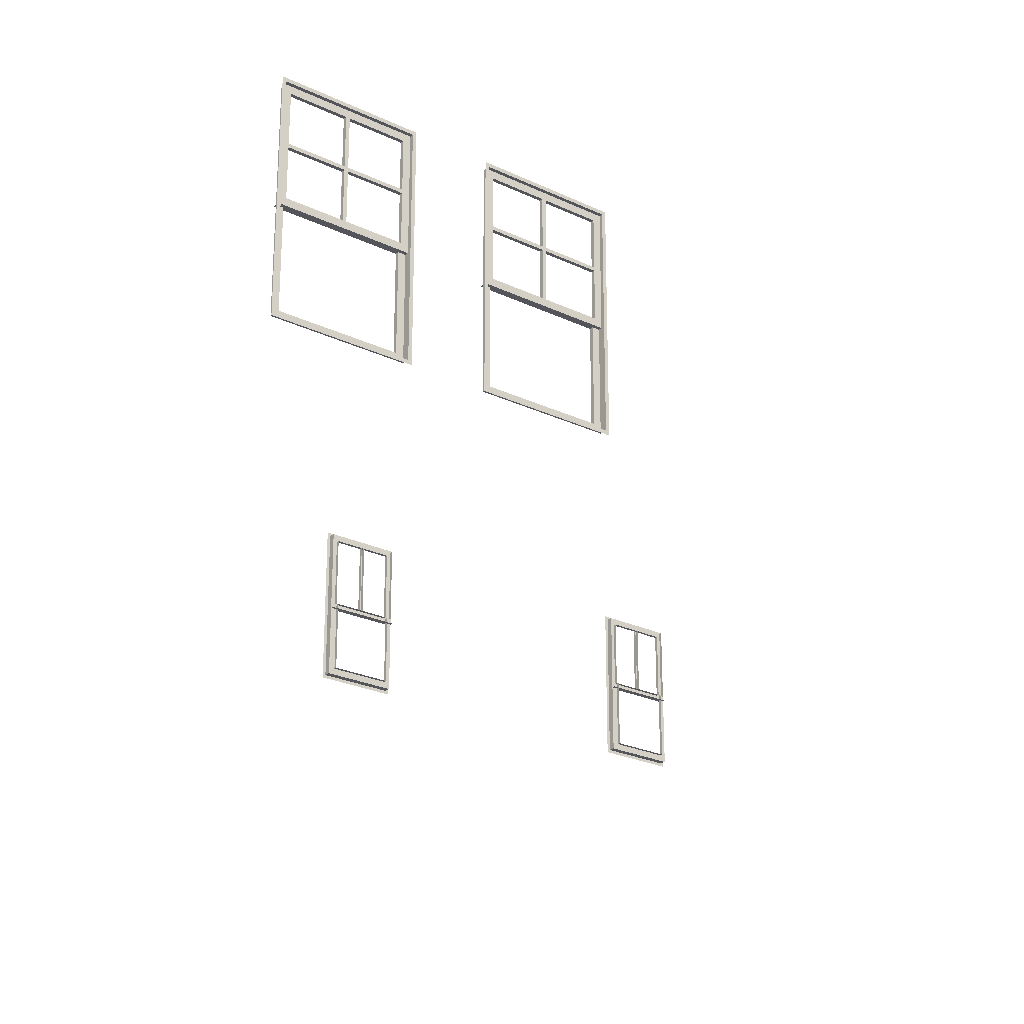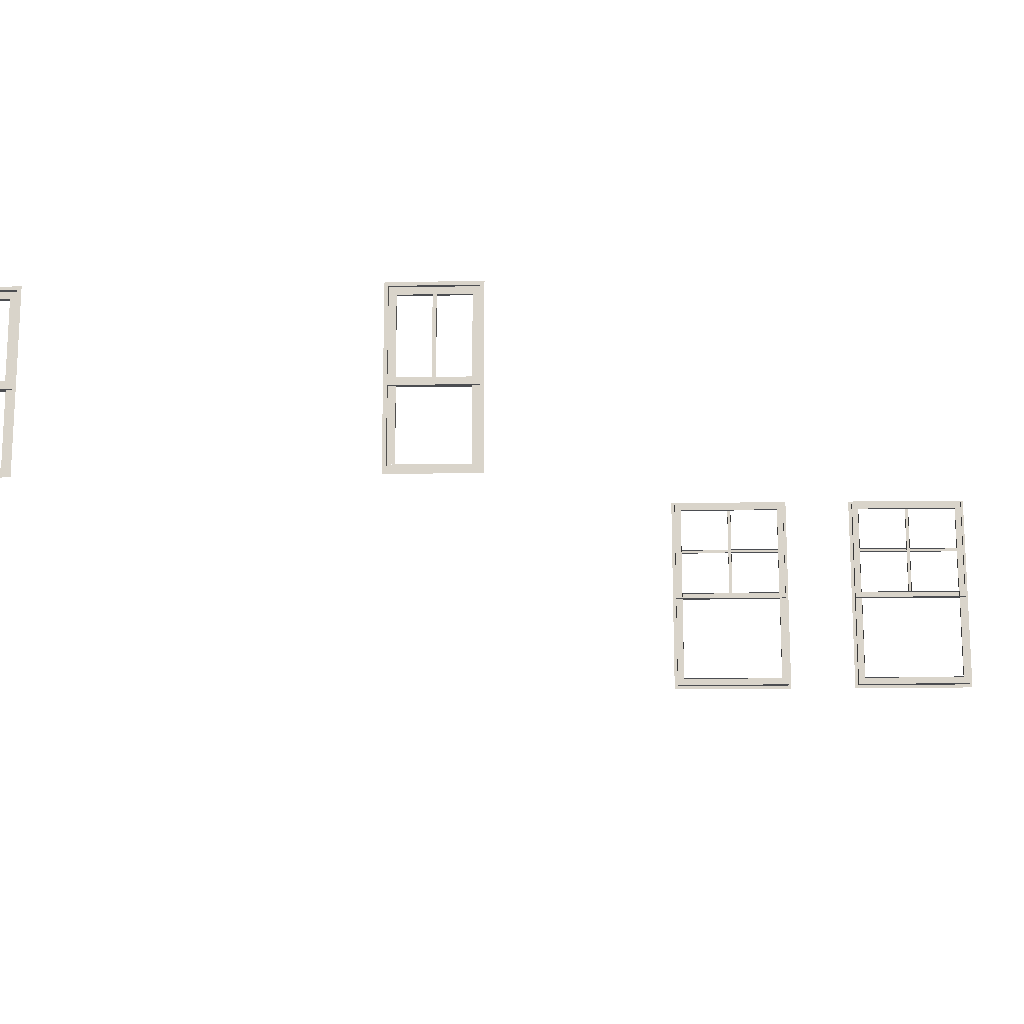
<metadata>
{"format":"obj","ext":"obj","renderer":"f3d","projection":"perspective","resolution":1024,"background":"white","views":[{"elev":-24.9,"azim":53.8,"up":"+Y"},{"elev":-15.7,"azim":-86.7,"up":"+Y"}]}
</metadata>
<code>
o fh2-windows-sides-standard-diningB-frame
v 24.6 4.41 -168.8
v 24.53 4.41 -171.7
v 24.37 4.41 -171.7
v 24.44 4.41 -168.8
v 24.37 4.57 -171.7
v 24.44 4.57 -168.8
v 24.37 4.57 -171.5
v 24.29 4.57 -171.5
v 24.36 4.57 -169
v 24.44 4.57 -169
v 24.53 4.33 -171.8
v 24.53 4.41 -171.8
v 24.6 4.41 -168.8
v 24.6 4.33 -168.8
v 24.53 9.25 -171.7
v 24.37 9.25 -171.7
v 24.6 9.25 -168.8
v 24.44 9.25 -168.8
v 24.52 9.25 -168.8
v 24.45 9.25 -171.7
v 24.52 9.09 -169
v 24.44 9.09 -169
v 24.37 9.09 -171.5
v 24.45 9.09 -171.5
v 24.45 9.09 -171.7
v 24.52 9.09 -168.8
v 24.53 9.25 -171.8
v 24.53 9.33 -171.8
v 24.6 9.33 -168.8
v 24.6 9.25 -168.8
v 24.48 6.849 -170.3
v 24.48 9.09 -170.3
v 24.48 9.09 -170.2
v 24.48 6.849 -170.2
v 24.4 9.09 -170.2
v 24.4 6.849 -170.2
v 24.4 6.849 -170.3
v 24.4 9.09 -170.3
v 24.45 6.689 -171.7
v 24.52 6.689 -168.8
v 24.36 6.689 -168.8
v 24.29 6.689 -171.7
v 24.44 6.829 -169
v 24.44 6.829 -168.8
v 24.37 6.829 -171.7
v 24.37 6.829 -171.5
v 24.29 6.829 -171.5
v 24.36 6.829 -169
v 24.52 6.849 -169
v 24.44 6.849 -169
v 24.45 6.849 -171.5
v 24.37 6.849 -171.5
v 24.45 6.849 -171.7
v 24.52 6.849 -168.8
v 24.45 7.929 -171.5
v 24.48 7.929 -170.3
v 24.4 7.929 -170.3
v 24.37 7.929 -171.5
v 24.48 8.009 -170.3
v 24.45 8.009 -171.5
v 24.37 8.009 -171.5
v 24.4 8.009 -170.3
v 24.52 7.929 -169
v 24.48 7.929 -170.2
v 24.48 8.009 -170.2
v 24.52 8.009 -169
v 24.4 8.009 -170.2
v 24.44 8.009 -169
v 24.44 7.929 -169
v 24.4 7.929 -170.2
v 24.4 7.929 -173.6
v 24.32 7.929 -173.6
v 24.29 7.929 -174.9
v 24.37 7.929 -174.9
v 24.37 8.009 -174.9
v 24.29 8.009 -174.9
v 24.32 8.009 -173.6
v 24.4 8.009 -173.6
v 24.34 7.929 -176.2
v 24.34 8.009 -176.2
v 24.37 8.009 -174.9
v 24.37 7.929 -174.9
v 24.26 8.009 -176.2
v 24.29 8.009 -174.9
v 24.29 7.929 -174.9
v 24.26 7.929 -176.2
v 24.4 6.849 -173.5
v 24.4 6.849 -173.6
v 24.4 9.09 -173.6
v 24.4 9.09 -173.5
v 24.33 6.689 -176.3
v 24.33 6.849 -176.3
v 24.4 6.689 -173.5
v 24.33 9.09 -176.3
v 24.34 9.09 -176.2
v 24.34 6.849 -176.2
v 24.26 9.09 -176.2
v 24.26 6.849 -176.2
v 24.32 6.849 -173.6
v 24.32 9.09 -173.6
v 24.32 4.57 -173.6
v 24.24 4.57 -173.6
v 24.24 6.829 -173.6
v 24.32 6.829 -173.6
v 24.26 6.829 -176.2
v 24.18 6.829 -176.2
v 24.18 4.57 -176.2
v 24.26 4.57 -176.2
v 24.25 4.57 -176.3
v 24.25 6.829 -176.3
v 24.32 4.57 -173.5
v 24.32 6.829 -173.5
v 24.24 6.689 -173.5
v 24.17 6.689 -176.3
v 24.37 6.849 -174.9
v 24.29 6.849 -174.9
v 24.29 9.09 -174.9
v 24.37 9.09 -174.9
v 24.37 9.09 -174.9
v 24.29 9.09 -174.9
v 24.29 6.849 -174.9
v 24.37 6.849 -174.9
v 24.48 4.41 -173.4
v 24.48 4.41 -173.5
v 24.48 9.25 -173.5
v 24.48 9.25 -173.4
v 24.41 9.25 -176.4
v 24.41 9.33 -176.4
v 24.48 9.33 -173.4
v 24.41 4.41 -176.4
v 24.41 9.25 -176.3
v 24.41 4.41 -176.3
v 24.33 9.25 -176.3
v 24.4 9.25 -173.5
v 24.32 4.41 -173.5
v 24.32 9.25 -173.5
v 24.25 9.25 -176.3
v 24.25 4.41 -176.3
v 24.41 4.33 -176.4
v 24.48 4.33 -173.4
v 7.704 9.25 -191.5
v 7.754 9.25 -189.5
v 7.754 9.33 -189.5
v 7.704 9.33 -191.5
v 7.786 9.09 -191.4
v 7.832 9.09 -189.6
v 7.832 9.25 -189.6
v 7.786 9.25 -191.4
v 7.828 9.09 -189.8
v 7.79 9.09 -191.3
v 7.87 9.09 -191.3
v 7.908 9.09 -189.8
v 7.706 9.25 -191.4
v 7.752 9.25 -189.6
v 7.754 5.41 -189.5
v 7.752 5.41 -189.6
v 7.912 9.25 -189.6
v 7.912 5.41 -189.6
v 7.704 5.33 -191.5
v 7.754 5.33 -189.5
v 7.704 5.41 -191.5
v 7.87 5.57 -191.3
v 7.908 5.57 -189.8
v 7.988 5.57 -189.8
v 7.95 5.57 -191.3
v 7.866 5.41 -191.4
v 7.912 5.57 -189.6
v 7.866 5.57 -191.4
v 7.706 5.41 -191.4
v 7.866 9.25 -191.4
v 7.832 7.349 -189.6
v 7.828 7.349 -189.8
v 7.908 7.349 -189.8
v 7.786 7.189 -191.4
v 7.832 7.189 -189.6
v 7.786 7.349 -191.4
v 7.79 7.349 -191.3
v 7.87 7.349 -191.3
v 7.946 7.189 -191.4
v 7.992 7.189 -189.6
v 7.808 7.349 -190.6
v 7.808 9.09 -190.6
v 7.888 9.09 -190.6
v 7.888 7.349 -190.6
v 7.81 9.09 -190.5
v 7.81 7.349 -190.5
v 7.89 7.349 -190.5
v 7.89 9.09 -190.5
v 7.908 7.329 -189.8
v 7.988 7.329 -189.8
v 7.912 7.329 -189.6
v 7.87 7.329 -191.3
v 7.95 7.329 -191.3
v 7.866 7.329 -191.4
v 8.1 5.57 -182.1
v 8.104 5.57 -182
v 8.104 7.329 -182
v 8.1 7.329 -182.1
v 8.184 5.57 -182
v 8.184 7.329 -182
v 8.146 5.57 -180.3
v 8.146 7.329 -180.3
v 8.142 7.329 -180.5
v 8.142 5.57 -180.5
v 8.222 7.329 -180.5
v 8.222 5.57 -180.5
v 8.042 7.349 -181.3
v 8.044 7.349 -181.2
v 8.044 9.09 -181.2
v 8.042 9.09 -181.3
v 8.124 7.349 -181.2
v 8.124 9.09 -181.2
v 8.122 9.09 -181.3
v 8.122 7.349 -181.3
v 8.024 9.09 -182
v 8.024 7.349 -182
v 8.104 7.349 -182
v 8.104 9.09 -182
v 8.02 7.349 -182.1
v 8.02 9.09 -182.1
v 8.02 7.189 -182.1
v 8.18 7.189 -182.1
v 8.226 7.189 -180.3
v 8.066 7.189 -180.3
v 8.062 7.349 -180.5
v 8.142 7.349 -180.5
v 8.066 7.349 -180.3
v 8.062 9.09 -180.5
v 8.142 9.09 -180.5
v 8.066 9.09 -180.3
v 7.94 5.41 -182.1
v 8.1 5.41 -182.1
v 8.1 9.25 -182.1
v 7.94 9.25 -182.1
v 7.938 5.41 -182.2
v 7.938 9.25 -182.2
v 7.986 5.41 -180.3
v 8.146 5.41 -180.3
v 7.938 5.33 -182.2
v 7.988 5.33 -180.2
v 7.988 5.41 -180.2
v 7.986 9.25 -180.3
v 8.146 9.25 -180.3
v 7.988 9.25 -180.2
v 8.02 9.25 -182.1
v 8.066 9.25 -180.3
v 7.988 9.33 -180.2
v 7.938 9.33 -182.2
f 1 2 3 4
f 3 5 6 4
f 7 8 9 10
f 11 12 13 14
f 2 15 16 3
f 17 1 4 18
f 15 17 19 20
f 21 22 23 24
f 25 20 19 26
f 12 27 15 2
f 27 28 29 30
f 13 1 17 30
f 31 32 33 34
f 33 35 36 34
f 31 37 38 32
f 39 40 41 42
f 6 10 43 44
f 5 45 46 7
f 46 47 8 7
f 10 9 48 43
f 49 50 22 21
f 51 52 50 49
f 24 23 52 51
f 53 25 24 51
f 39 53 54 40
f 54 49 21 26
f 55 56 57 58
f 59 60 61 62
f 55 60 59 56
f 63 64 65 66
f 65 67 68 66
f 63 69 70 64
f 71 72 73 74
f 75 76 77 78
f 71 74 75 78
f 79 80 81 82
f 81 80 83 84
f 79 82 85 86
f 87 88 89 90
f 91 92 87 93
f 92 94 95 96
f 95 97 98 96
f 96 98 99 88
f 88 99 100 89
f 101 102 103 104
f 105 106 107 108
f 109 110 105 108
f 111 101 104 112
f 91 93 113 114
f 115 116 117 118
f 119 120 121 122
f 115 118 119 122
f 123 124 125 126
f 127 128 129 126
f 130 127 131 132
f 94 133 134 90
f 89 100 97 95
f 131 125 134 133
f 125 124 135 136
f 132 131 137 138
f 139 130 123 140
f 108 107 102 101
f 138 109 111 135
f 124 132 138 135
f 141 142 143 144
f 145 146 147 148
f 149 150 151 152
f 153 148 147 154
f 155 142 154 156
f 154 157 158 156
f 159 160 155 161
f 162 163 164 165
f 166 158 167 168
f 156 158 166 169
f 161 169 153 141
f 169 166 170 153
f 171 146 149 172
f 172 149 152 173
f 174 175 171 176
f 177 172 173 178
f 174 179 180 175
f 176 177 150 145
f 150 177 178 151
f 181 182 183 184
f 185 186 187 188
f 181 186 185 182
f 163 189 190 164
f 167 191 189 163
f 192 162 165 193
f 168 162 192 194
f 195 196 197 198
f 197 196 199 200
f 201 202 203 204
f 204 203 205 206
f 207 208 209 210
f 209 208 211 212
f 207 210 213 214
f 215 216 217 218
f 219 216 215 220
f 221 222 223 224
f 216 225 226 217
f 221 224 227 219
f 225 228 229 226
f 227 230 228 225
f 231 232 233 234
f 235 231 234 236
f 237 238 232 231
f 232 238 201 195
f 196 204 206 199
f 239 240 241 235
f 242 243 238 237
f 241 244 242 237
f 234 245 246 242
f 228 215 218 229
f 220 230 246 245
f 236 244 247 248

</code>
